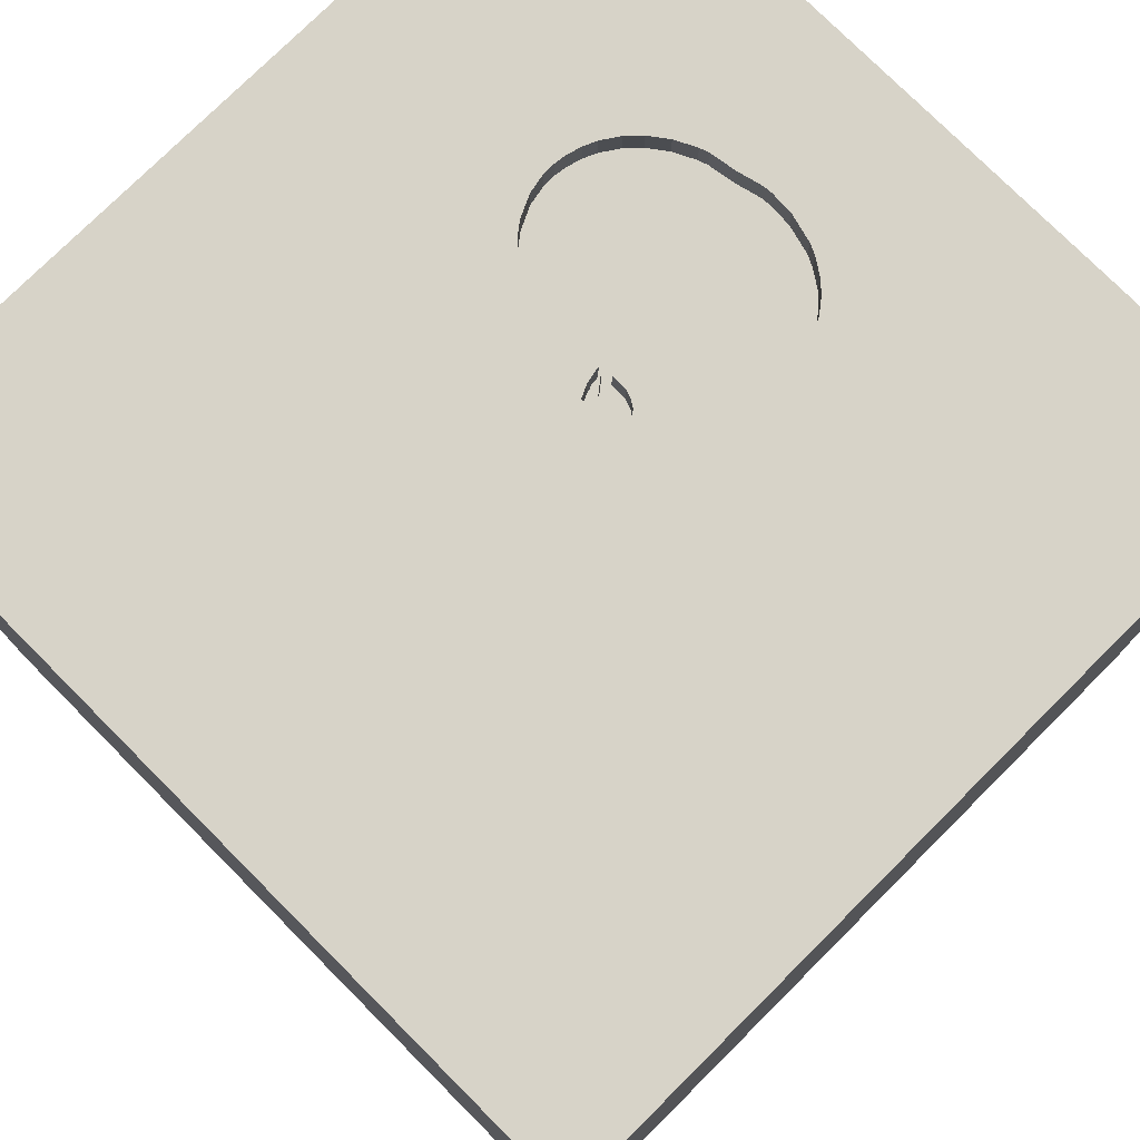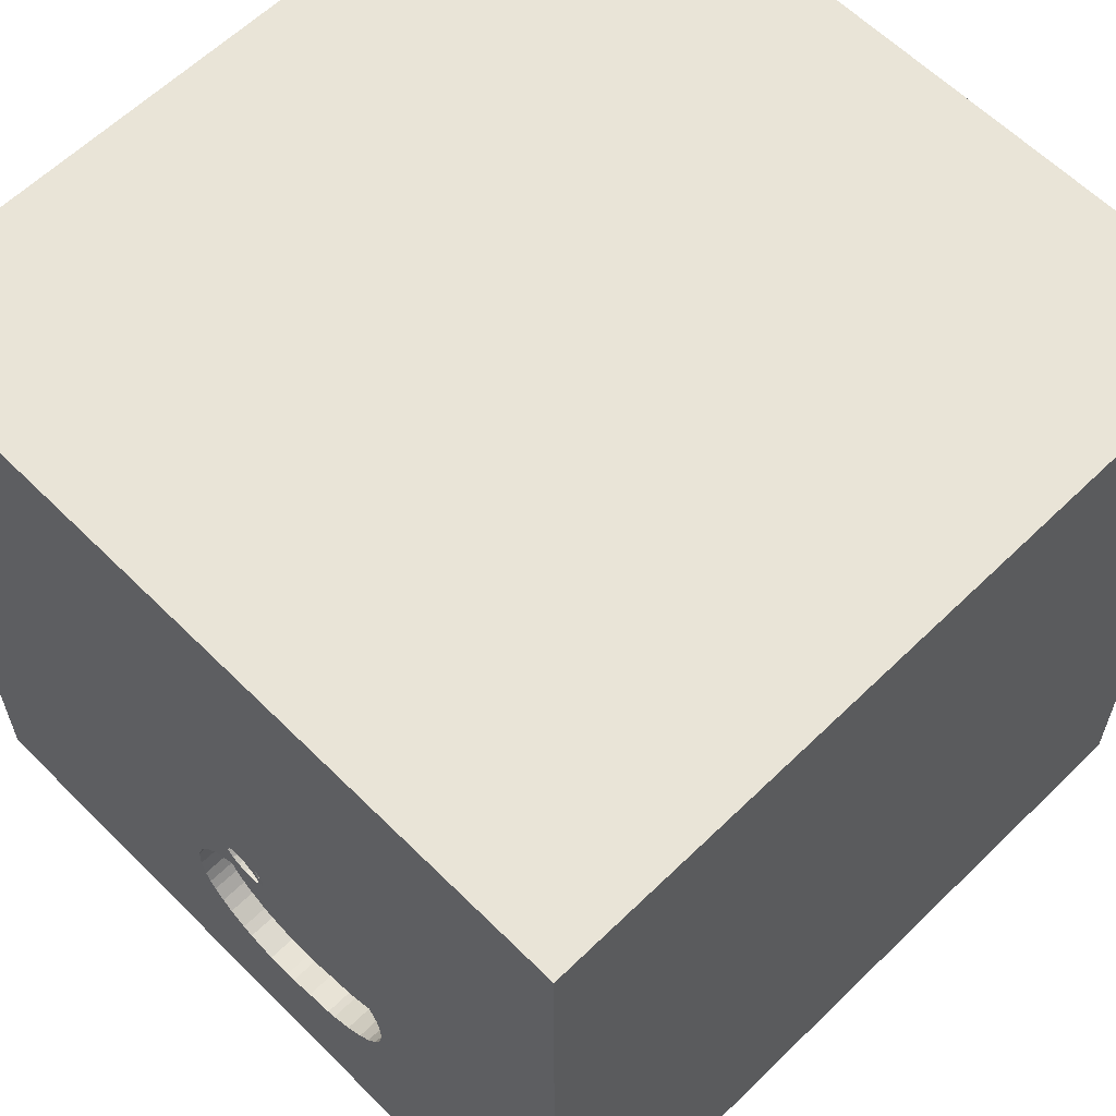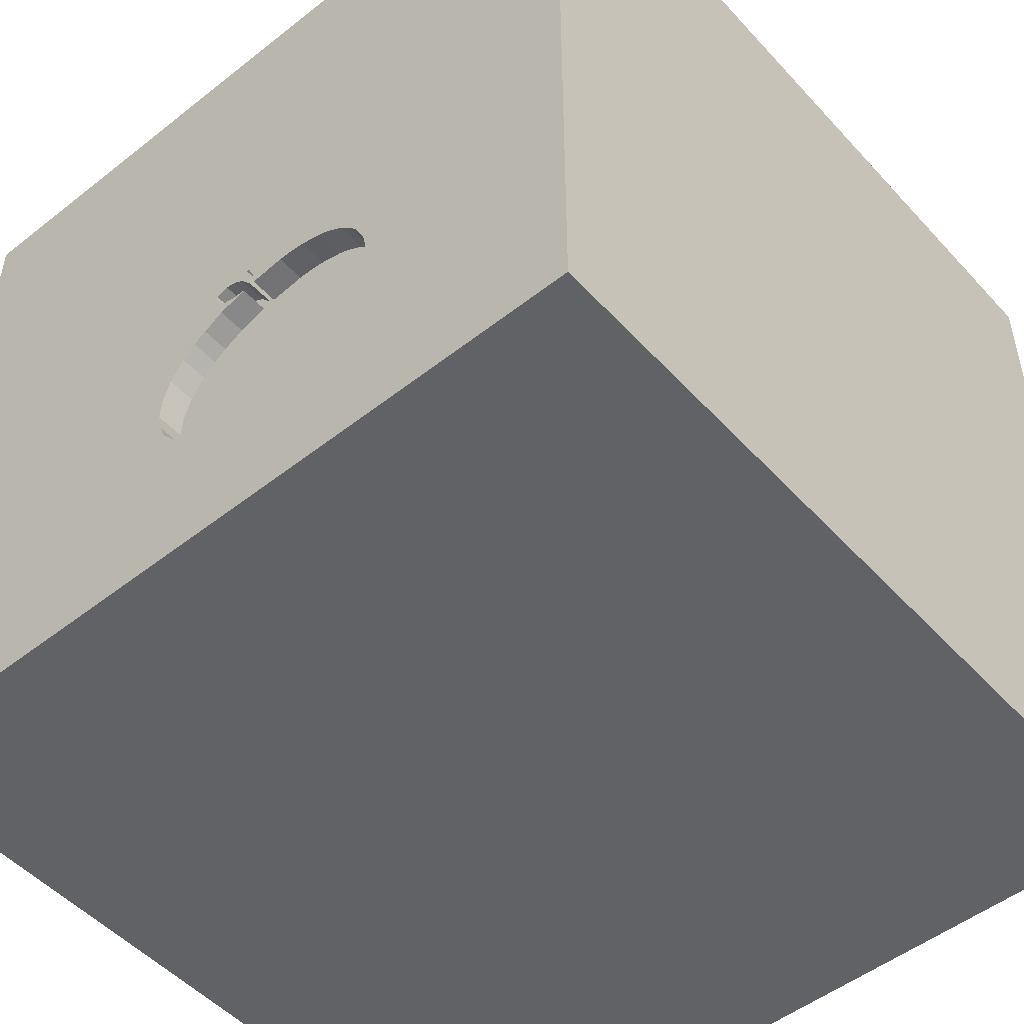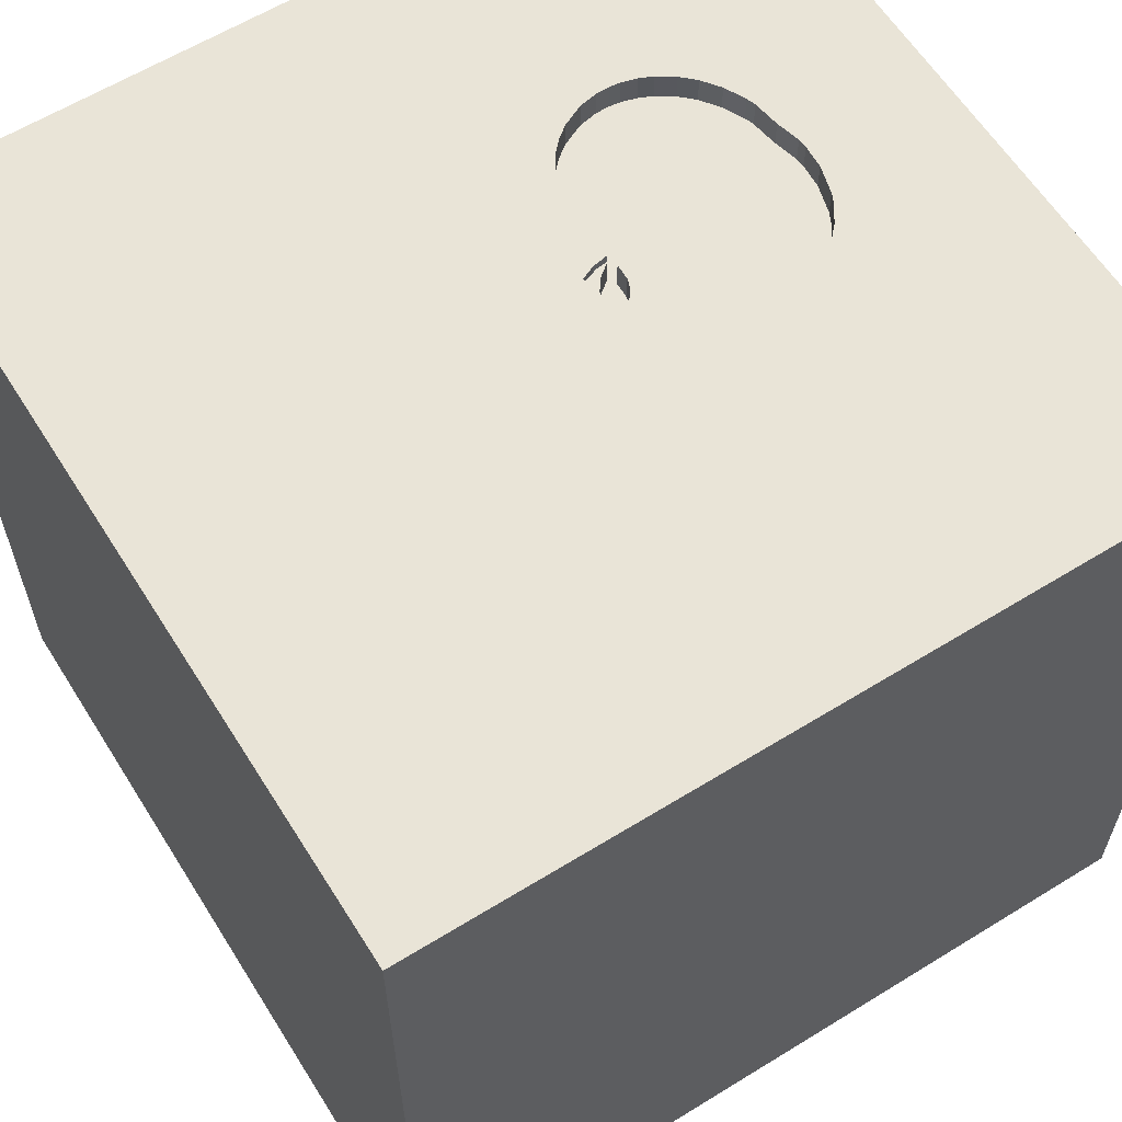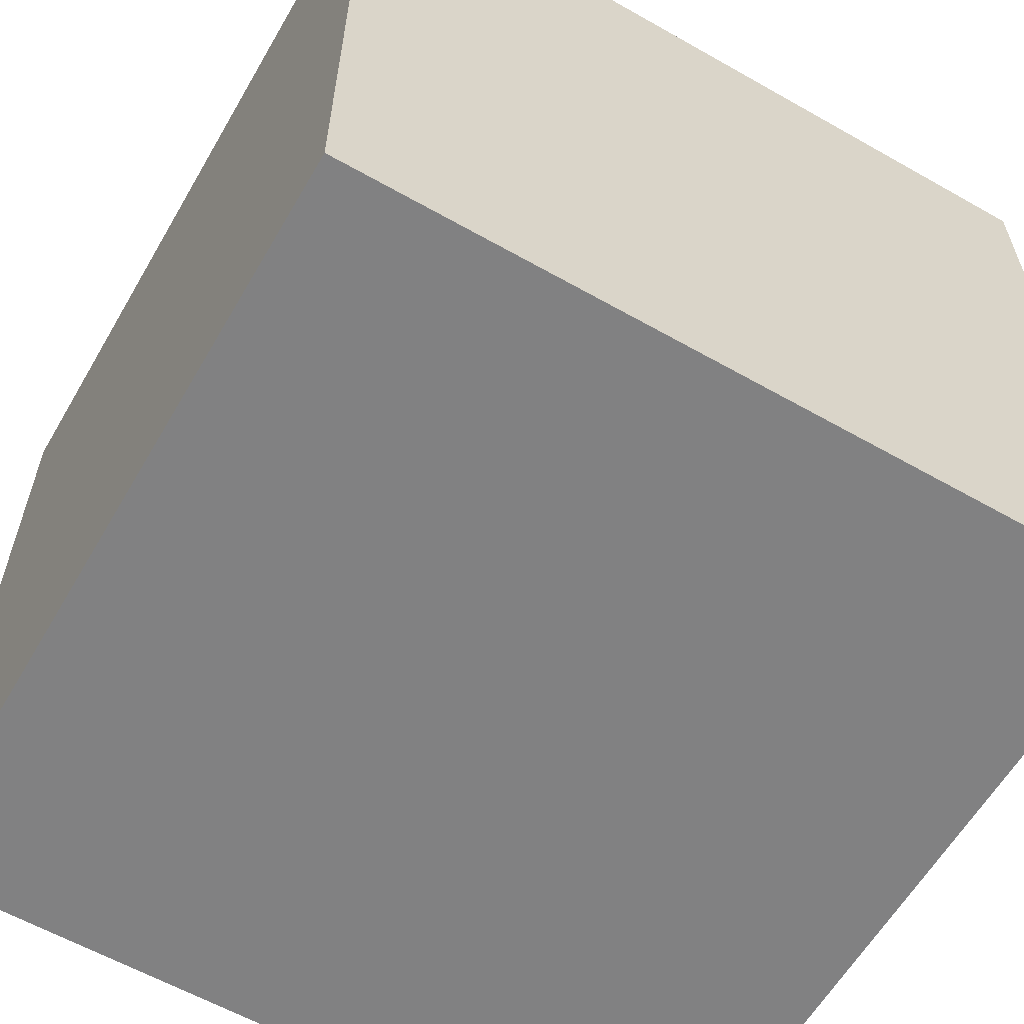
<metadata>
{"format":"obj","ext":"obj","renderer":"f3d","projection":"perspective","resolution":1024,"background":"white","views":[{"elev":76.8,"azim":45.1,"up":"+Y"},{"elev":61.1,"azim":-134.7,"up":"+Z"},{"elev":-50.6,"azim":-139.3,"up":"+Z"},{"elev":61.2,"azim":57.9,"up":"+Y"},{"elev":-60.5,"azim":59.9,"up":"+Z"}]}
</metadata>
<code>
o apple_152
v 0.08579 1.5 -0.9358
v 0.01245 1.5 -0.2389
v -0.4356 1.5 -0.2575
v -0.4356 1.4 -0.2575
v 0.259 1.5 -0.7336
v -0.6428 1.5 -0.6903
v -0.6428 1.4 -0.6903
v -0.3062 1.5 -0.2267
v -0.3062 1.4 -0.2267
v -0.5356 1.4 -0.3163
v -0.6503 1.5 -0.6624
v -1.12 -0.638 -1.5
v -0.5713 0.3418 -1.5
v -1.016 0.1432 1.5
v -1.042 1.198 -1.5
v -0.6771 1.146 1.5
v -0.625 -0.625 1.5
v -0.8333 -1.5 -0.6771
v -0.7552 -1.5 0.1562
v -1.172 -1.5 -0.2604
v -0.5469 -1.5 1.094
v -0.8333 -1.5 -1.5
v -1.172 -1.5 0.625
v -0.9961 1.5 -1.022
v -0.7812 -1.302 -1.5
v -0.8073 -1.198 1.5
v 0.2689 1.5 -0.5772
v 0.2689 1.4 -0.5772
v -0.6578 1.5 -0.6345
v -0.6578 1.4 -0.6345
v 0.03788 1.5 -0.2221
v 0.03788 1.4 -0.2221
v 0.05925 1.5 -0.1605
v 0.05925 1.4 -0.1605
v 0.9342 0.3971 -1.5
v 0.1823 0.4818 1.5
v 0.4167 -0.1562 1.5
v -0.1172 1.198 -1.5
v 0.2734 1.172 1.5
v 0.5599 -0.4102 -1.5
v 0.2083 -0.5469 1.5
v 0.2083 -1.5 -0.8333
v 0.4948 -1.5 0.5599
v 0.1562 -1.5 -1.5
v 0.625 -1.5 -1.25
v 0.2604 -1.5 -0.4036
v -0.1302 -1.5 1.5
v 0.5078 1.5 0.3255
v 0.651 1.5 1.185
v -0.1302 1.5 -1.5
v 0.3776 1.5 -1.182
v -0.1562 1.5 1.5
v 0.1455 1.5 -0.3629
v 0.07812 -1.276 -1.5
v 0.651 -1.211 1.5
v 0.1468 1.5 -0.8955
v 0.1468 1.4 -0.8955
v 0.02495 1.5 -0.2855
v 0.04684 1.5 -0.9542
v 0.04683 1.4 -0.9542
v -0.09382 1.5 -0.1777
v -0.04266 1.5 -0.1658
v -0.402 -0.5273 -1.5
v 0.02604 -1.094 1.5
v -0.1823 -1.5 0.4557
v 0 -1.5 -0
v -0.01953 -1.5 1.055
v -0.2865 1.5 0.2214
v -0.105 1.5 -0.2326
v -0.1015 1.5 -0.1598
v -0.09819 1.5 -0.9841
v -0.2999 1.5 -0.9555
v 0.06167 1.5 -0.1918
v 0.08579 1.4 -0.9358
v -0.6095 1.5 -0.398
v -0.6095 1.4 -0.398
v -0.4694 1.5 -0.8973
v -0.4694 1.4 -0.8973
v -0.6627 1.5 -0.5939
v -0.6627 1.4 -0.5939
v 0.2422 1.5 -0.4926
v 0.2422 1.4 -0.4926
v 1.042 -1.12 -1.5
v 1.25 0.2083 1.5
v 1.185 -0.1823 -1.5
v 0.931 1.146 -1.5
v 1.211 -1.5 0.612
v 1.094 -1.5 -0.1823
v 1.5 -1.5 1.5
v 1.042 -1.5 -0.651
v 1.5 -1.5 -1.5
v 1.211 1.5 -1.042
v 1.185 1.5 0.1823
v 1.5 1.5 1.5
v 0.9505 1.5 -0.4167
v 1.042 -0.4167 1.5
v 0.2661 1.5 -0.6989
v 0.254 1.5 -0.5298
v -0.3935 1.5 -0.9347
v -0.02056 1.5 -0.2498
v -0.02056 1.4 -0.2498
v -0.08942 1.5 -0.1346
v -0.08942 1.4 -0.1346
v -0.6622 1.5 -0.5698
v -0.3561 1.5 -0.2341
v -0.3561 1.4 -0.2341
v 0.185 1.5 -0.8593
v 0.185 1.4 -0.8593
v -0.1245 1.5 -0.2418
v -0.3906 -1.5 -1.25
v -0.3516 0.7031 1.5
v -0.3906 1.5 1.211
v -0.5738 1.5 -0.3524
v -0.3606 1.5 -0.9459
v -0.3606 1.4 -0.9459
v -1.5 -0.625 -0.8594
v -1.5 -1.081 0.5208
v -1.5 -0.8333 -1.5
v -1.5 -0.8333 -1.276
v -1.5 -1.172 -0.599
v -1.5 -0.8333 1.5
v -1.5 0.3646 0.4948
v -1.5 0.1823 0
v -1.5 0.625 1.25
v -1.5 0.1823 -0.4818
v -1.5 0.1302 -1.5
v -1.5 0.1302 1.5
v -1.5 0.2214 -1.172
v -1.5 -0.1823 0.4687
v -1.5 0.02604 1.094
v -1.5 1.25 0.3906
v -1.5 1.5 1.5
v -1.5 1.224 -0.599
v -1.5 1.5 -1.5
v -1.5 1.042 -1.211
v -1.5 -0.625 0.1562
v -1.5 -0.625 1.029
v -1.5 -0.4687 -0.4167
v -1.5 -1.5 -0.8333
v -1.5 -1.5 0.1302
v -1.5 -1.5 1.5
v -1.5 -1.5 -1.5
v -1.5 0.7292 -0.4948
v -1.5 1.5 -0.1562
v -1.5 1.5 0.8333
v -1.5 -1.276 -0.05208
v -1.5 0.7552 0.625
v -0.1748 1.5 -0.9838
v -0.1748 1.4 -0.9838
v 0.1 1.5 -0.3272
v 0.1 1.4 -0.3272
v -0.6218 1.5 -0.7386
v -0.6218 1.4 -0.7386
v -0.6616 1.5 -0.5457
v -0.6616 1.4 -0.5457
v -0.5343 1.5 -0.8488
v -0.2487 1.5 -0.2252
v 0.2411 1.5 -0.7783
v 0.2411 1.4 -0.7783
v 0.7552 -1.5 0.1042
v 0.651 -1.5 1.198
v 0.8333 -1.5 1.5
v 0.8333 1.5 -1.5
v 0.8333 1.5 1.5
v 0.6771 0.8333 1.5
v -0.1401 1.5 -0.9865
v 0.06167 1.4 -0.1918
v -0.08098 1.5 -0.1363
v -0.08098 1.4 -0.1363
v 0.2728 1.5 -0.666
v -0.0634 1.5 -0.1795
v -0.0634 1.4 -0.1795
v -0.2626 1.5 -0.9615
v -0.1401 1.4 -0.9865
v -0.5343 1.4 -0.8488
v 1.5 -0.9831 -1.019
v 1.5 -0.625 0.1823
v 1.5 -0.8333 -1.5
v 1.5 -1.042 -0.3125
v 1.5 0.3906 -0.02279
v 1.5 0.5924 0.6901
v 1.5 0.1562 -1.5
v 1.5 -0.1302 1.5
v 1.5 -0.05859 1.042
v 1.5 -0.2083 -0.4557
v 1.5 -0.07812 -1.198
v 1.5 1.224 0.3906
v 1.5 1.042 1.224
v 1.5 1.5 -1.5
v 1.5 1.25 -0.4167
v 1.5 -1.5 -0.1042
v 1.5 0.931 -1.12
v 1.5 0.8333 1.5
v 1.5 1.5 -0.1302
v 1.5 1.5 0.8333
v 1.5 -1.042 1.016
v -0.4746 1.5 -0.2759
v -1.25 -1.042 1.5
v -1.211 0.3906 -1.5
v -1.224 -1.5 -1.042
v -1.198 0.5729 1.5
v -1.25 1.5 0.1042
v -1.198 1.5 0.8724
v -0.9635 1.5 -0.4687
v -1.25 -0.3125 1.5
v -0.6479 1.5 -0.4781
v -0.6479 1.4 -0.4781
v -0.3935 1.4 -0.9347
v -0.5579 1.5 -0.8242
v -0.004054 1.5 -0.2444
v -0.0989 1.5 -0.181
v -0.0989 1.4 -0.181
v 0.1927 1.5 -0.4121
v 0.1927 1.4 -0.4121
v -0.5815 1.5 -0.7996
v -0.5815 1.4 -0.7996
v -0.3646 -1.198 1.5
v -0.2734 -0.07812 1.5
v -0.4297 -1.5 -0.625
v -0.5356 1.5 -0.3162
v -0.2626 1.4 -0.9615
v -0.07805 1.5 -0.2513
v -0.07805 1.4 -0.2513
v 0.259 1.4 -0.7336
v 0.2207 1.5 -0.8137
v 0.02495 1.4 -0.2855
v 0.1455 1.4 -0.3629
v 0.8333 -0.8333 1.5
v 0.8333 0.2083 1.5
v 1.022 1.185 1.5
v -0.2487 1.4 -0.2252
v -0.1124 1.5 -0.1827
v -0.1124 1.4 -0.1827
v -0.09636 1.5 -0.1793
v 0.1659 1.5 -0.8774
v -0.05556 1.5 -0.9817
v 0.01366 1.5 -0.1468
v 0.01366 1.4 -0.1468
v -0.02271 1.5 -0.1526
v -0.105 1.4 -0.2326
v 0.2728 1.4 -0.666
v -0.09382 1.4 -0.1777
v -0.05556 1.4 -0.9817
v -0.02271 1.4 -0.1526
v -0.5738 1.4 -0.3524
v -0.4315 1.5 -0.916
v 0.06598 1.5 -0.1707
v 0.06598 1.4 -0.1707
v 0.01245 1.4 -0.2389
v 0.2207 1.4 -0.8137
v -0.4746 1.4 -0.2759
v -0.1245 1.4 -0.2418
f 198 121 141
f 141 26 198
f 121 137 141
f 117 140 141
f 47 26 141
f 140 23 141
f 23 21 141
f 21 47 141
f 198 205 121
f 127 137 121
f 205 127 121
f 117 146 140
f 47 217 26
f 26 17 198
f 137 117 141
f 21 67 47
f 17 205 198
f 127 130 137
f 47 64 217
f 140 20 23
f 217 17 26
f 20 19 23
f 205 14 127
f 129 117 137
f 127 124 130
f 19 21 23
f 47 55 64
f 17 218 205
f 130 129 137
f 129 136 117
f 136 146 117
f 146 139 140
f 19 65 21
f 162 55 47
f 64 17 217
f 218 14 205
f 146 120 139
f 139 20 140
f 65 67 21
f 67 162 47
f 64 41 17
f 14 201 127
f 132 124 127
f 67 161 162
f 201 132 127
f 136 120 146
f 139 200 20
f 41 218 17
f 124 147 130
f 130 122 129
f 129 123 136
f 136 138 120
f 43 161 67
f 147 122 130
f 20 219 19
f 19 66 65
f 55 41 64
f 200 18 20
f 18 219 20
f 65 43 67
f 162 89 55
f 218 111 14
f 14 111 201
f 123 138 136
f 138 116 120
f 120 142 139
f 161 89 162
f 228 41 55
f 142 200 139
f 219 66 19
f 201 16 132
f 132 147 124
f 122 123 129
f 116 119 120
f 119 142 120
f 161 87 89
f 89 228 55
f 37 218 41
f 111 16 201
f 123 125 138
f 66 43 65
f 43 87 161
f 228 96 41
f 218 36 111
f 219 46 66
f 96 37 41
f 132 131 147
f 119 118 142
f 203 145 132
f 147 123 122
f 125 116 138
f 12 142 118
f 142 22 200
f 200 110 18
f 66 160 43
f 89 96 228
f 37 36 218
f 147 143 123
f 12 25 142
f 25 22 142
f 110 219 18
f 160 87 43
f 96 229 37
f 145 131 132
f 219 42 46
f 125 128 116
f 22 110 200
f 46 160 66
f 16 52 132
f 112 203 132
f 131 143 147
f 143 125 123
f 128 119 116
f 229 36 37
f 112 132 52
f 68 203 112
f 110 42 219
f 89 183 96
f 96 84 229
f 36 39 111
f 111 39 16
f 63 25 12
f 160 88 87
f 87 191 89
f 177 184 196
f 196 183 89
f 202 145 203
f 145 144 131
f 119 126 118
f 46 88 160
f 196 89 191
f 184 183 196
f 68 202 203
f 202 144 145
f 143 128 125
f 128 126 119
f 12 118 126
f 54 22 25
f 22 44 110
f 183 84 96
f 229 165 36
f 165 39 36
f 39 52 16
f 131 133 143
f 199 12 126
f 13 63 12
f 63 54 25
f 54 44 22
f 42 90 46
f 90 88 46
f 88 191 87
f 180 184 177
f 13 12 199
f 110 45 42
f 179 196 191
f 177 196 179
f 144 133 131
f 133 135 143
f 135 128 143
f 84 165 229
f 239 62 68
f 53 2 31
f 239 68 48
f 53 31 73
f 237 239 48
f 48 53 73
f 33 237 48
f 48 73 247
f 247 33 48
f 157 68 70
f 232 109 157
f 157 70 232
f 68 157 8
f 8 105 68
f 204 202 68
f 204 144 202
f 44 45 110
f 45 90 42
f 181 184 180
f 84 230 165
f 49 112 52
f 48 68 112
f 2 53 58
f 58 222 100
f 210 2 58
f 58 100 210
f 69 211 234
f 69 234 61
f 69 61 168
f 102 70 68
f 171 69 168
f 168 102 68
f 168 68 62
f 168 62 171
f 197 220 68
f 68 105 3
f 68 3 197
f 220 113 68
f 113 204 68
f 40 63 13
f 185 180 177
f 48 112 49
f 53 150 58
f 35 40 13
f 40 54 63
f 90 191 88
f 185 177 179
f 183 193 84
f 165 230 39
f 39 164 52
f 95 53 48
f 95 98 81
f 95 81 213
f 95 213 53
f 204 113 75
f 206 154 204
f 204 75 206
f 135 126 128
f 184 193 183
f 193 230 84
f 230 164 39
f 49 52 164
f 95 51 97
f 95 97 170
f 27 98 95
f 170 27 95
f 104 79 204
f 204 154 104
f 24 144 204
f 135 134 126
f 45 91 90
f 188 193 184
f 51 5 97
f 24 204 79
f 24 79 29
f 11 6 24
f 24 29 11
f 199 126 134
f 83 54 40
f 83 44 54
f 90 91 191
f 176 179 191
f 176 185 179
f 192 180 185
f 181 188 184
f 51 225 158
f 158 5 51
f 24 6 152
f 215 209 156
f 24 152 215
f 24 215 156
f 144 134 133
f 15 199 134
f 15 13 199
f 38 35 13
f 176 191 91
f 187 181 180
f 92 51 95
f 51 1 56
f 107 225 51
f 235 107 51
f 51 56 235
f 246 99 24
f 24 156 77
f 24 77 246
f 24 134 144
f 134 135 133
f 38 13 15
f 86 35 38
f 44 91 45
f 95 48 93
f 114 72 24
f 24 99 114
f 35 85 40
f 83 91 44
f 186 185 176
f 192 185 186
f 190 187 180
f 94 49 164
f 94 48 49
f 72 51 24
f 192 190 180
f 187 188 181
f 93 48 94
f 51 236 59
f 51 59 1
f 51 72 173
f 166 71 51
f 51 173 148
f 51 148 166
f 85 83 40
f 193 94 230
f 230 94 164
f 51 71 236
f 188 94 193
f 163 51 92
f 50 24 51
f 50 38 15
f 163 86 38
f 189 190 192
f 194 187 190
f 195 188 187
f 195 93 94
f 194 95 93
f 189 92 95
f 189 163 92
f 163 50 51
f 50 134 24
f 50 15 134
f 163 38 50
f 189 86 163
f 182 35 86
f 182 85 35
f 178 83 85
f 178 176 91
f 182 186 176
f 182 192 186
f 189 194 190
f 194 195 187
f 195 94 188
f 194 93 195
f 189 95 194
f 189 182 86
f 182 178 85
f 178 91 83
f 182 176 178
f 189 192 182
f 248 167 34
f 167 248 73
f 33 247 248
f 248 34 33
f 167 238 34
f 247 73 248
f 73 31 167
f 32 238 167
f 237 33 34
f 34 238 237
f 32 167 31
f 32 244 238
f 31 2 32
f 32 249 244
f 239 237 238
f 238 244 239
f 249 32 2
f 101 244 249
f 2 210 249
f 101 172 244
f 210 100 101
f 101 249 210
f 244 172 62
f 62 239 244
f 172 101 223
f 171 62 172
f 172 223 240
f 100 222 223
f 223 101 100
f 172 240 171
f 252 240 223
f 222 58 223
f 69 171 240
f 240 252 233
f 252 223 221
f 226 223 58
f 240 212 69
f 240 233 212
f 233 252 232
f 231 252 221
f 226 221 223
f 211 69 212
f 233 242 212
f 109 232 252
f 233 232 70
f 252 231 109
f 221 115 231
f 226 174 221
f 151 226 58
f 58 150 151
f 234 211 212
f 212 242 234
f 242 233 103
f 70 102 103
f 103 233 70
f 157 109 231
f 115 221 72
f 72 114 115
f 115 208 231
f 243 174 226
f 174 149 221
f 243 226 151
f 151 150 53
f 61 234 242
f 169 242 103
f 231 9 157
f 221 173 72
f 114 99 115
f 208 115 99
f 9 231 208
f 174 243 71
f 71 166 174
f 166 148 149
f 149 174 166
f 221 149 173
f 243 151 227
f 227 151 53
f 242 169 61
f 102 168 169
f 169 103 102
f 8 157 9
f 99 246 208
f 78 9 208
f 236 71 243
f 148 173 149
f 60 243 227
f 168 61 169
f 9 106 8
f 246 77 78
f 78 208 246
f 78 106 9
f 59 236 243
f 243 60 59
f 227 74 60
f 53 213 214
f 214 227 53
f 105 8 106
f 77 156 78
f 78 175 106
f 214 74 227
f 1 59 60
f 60 74 1
f 106 4 105
f 175 78 156
f 175 4 106
f 74 214 82
f 213 81 82
f 82 214 213
f 3 105 4
f 156 209 175
f 175 251 4
f 82 57 74
f 74 57 56
f 56 1 74
f 82 81 98
f 197 3 4
f 4 251 197
f 209 215 216
f 216 175 209
f 251 175 216
f 82 108 57
f 98 27 28
f 28 82 98
f 215 152 216
f 251 216 153
f 108 82 28
f 235 56 57
f 57 108 235
f 27 170 28
f 251 10 197
f 153 216 152
f 251 153 10
f 28 250 108
f 107 235 108
f 241 28 170
f 220 197 10
f 153 152 6
f 153 245 10
f 250 28 241
f 225 107 108
f 108 250 225
f 241 170 97
f 113 220 10
f 10 245 113
f 7 153 6
f 245 153 7
f 250 241 224
f 224 241 97
f 97 5 224
f 6 11 7
f 7 76 245
f 159 250 224
f 250 159 225
f 75 113 245
f 245 76 75
f 11 29 30
f 30 7 11
f 7 30 76
f 5 158 159
f 159 224 5
f 158 225 159
f 76 30 155
f 76 207 75
f 29 79 80
f 80 30 29
f 155 207 76
f 155 30 80
f 206 75 207
f 79 104 80
f 154 206 207
f 207 155 154
f 104 154 155
f 155 80 104

</code>
